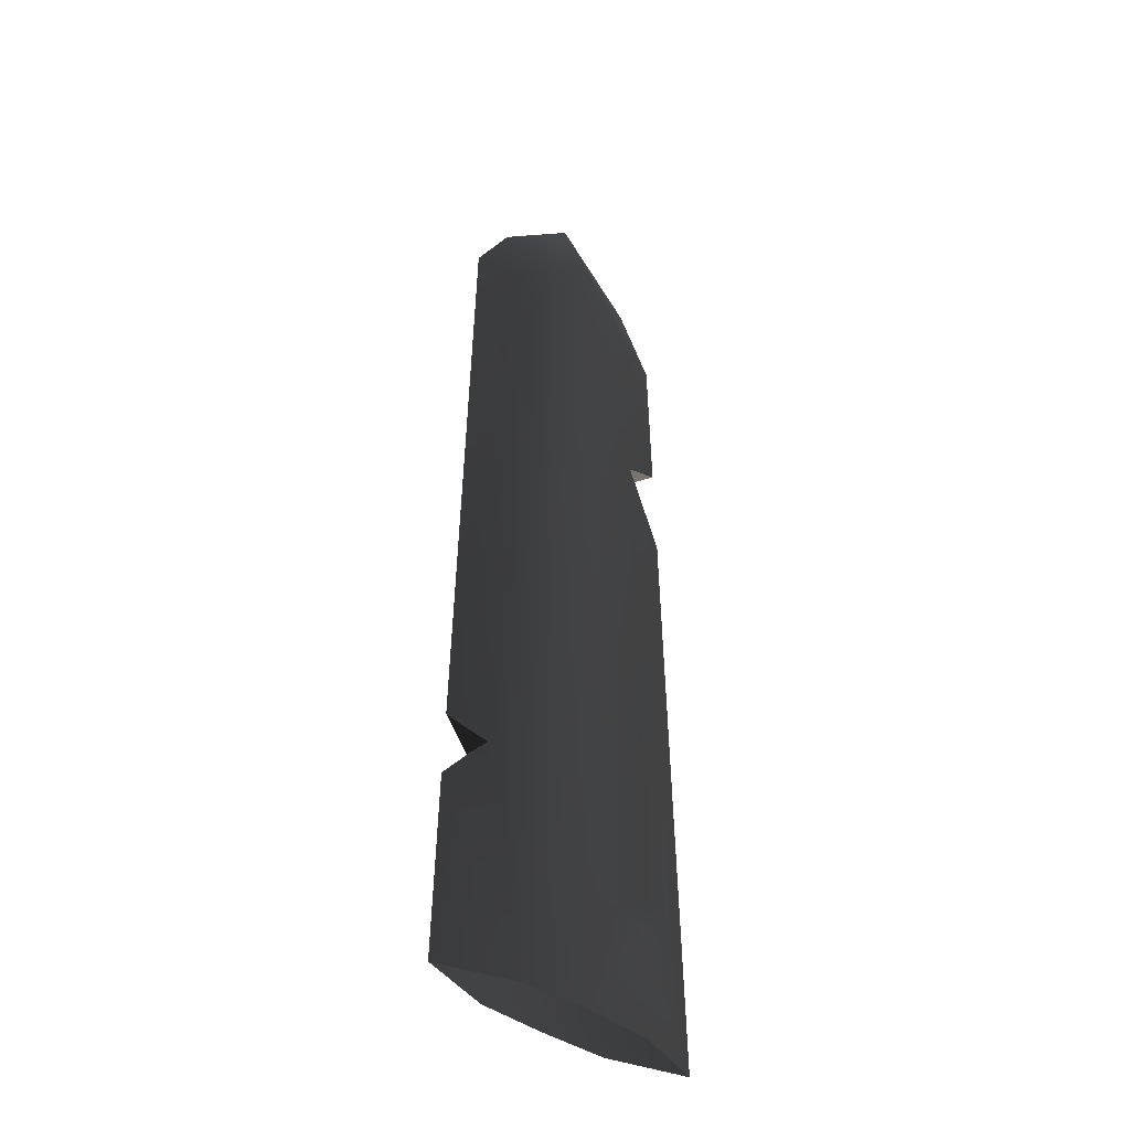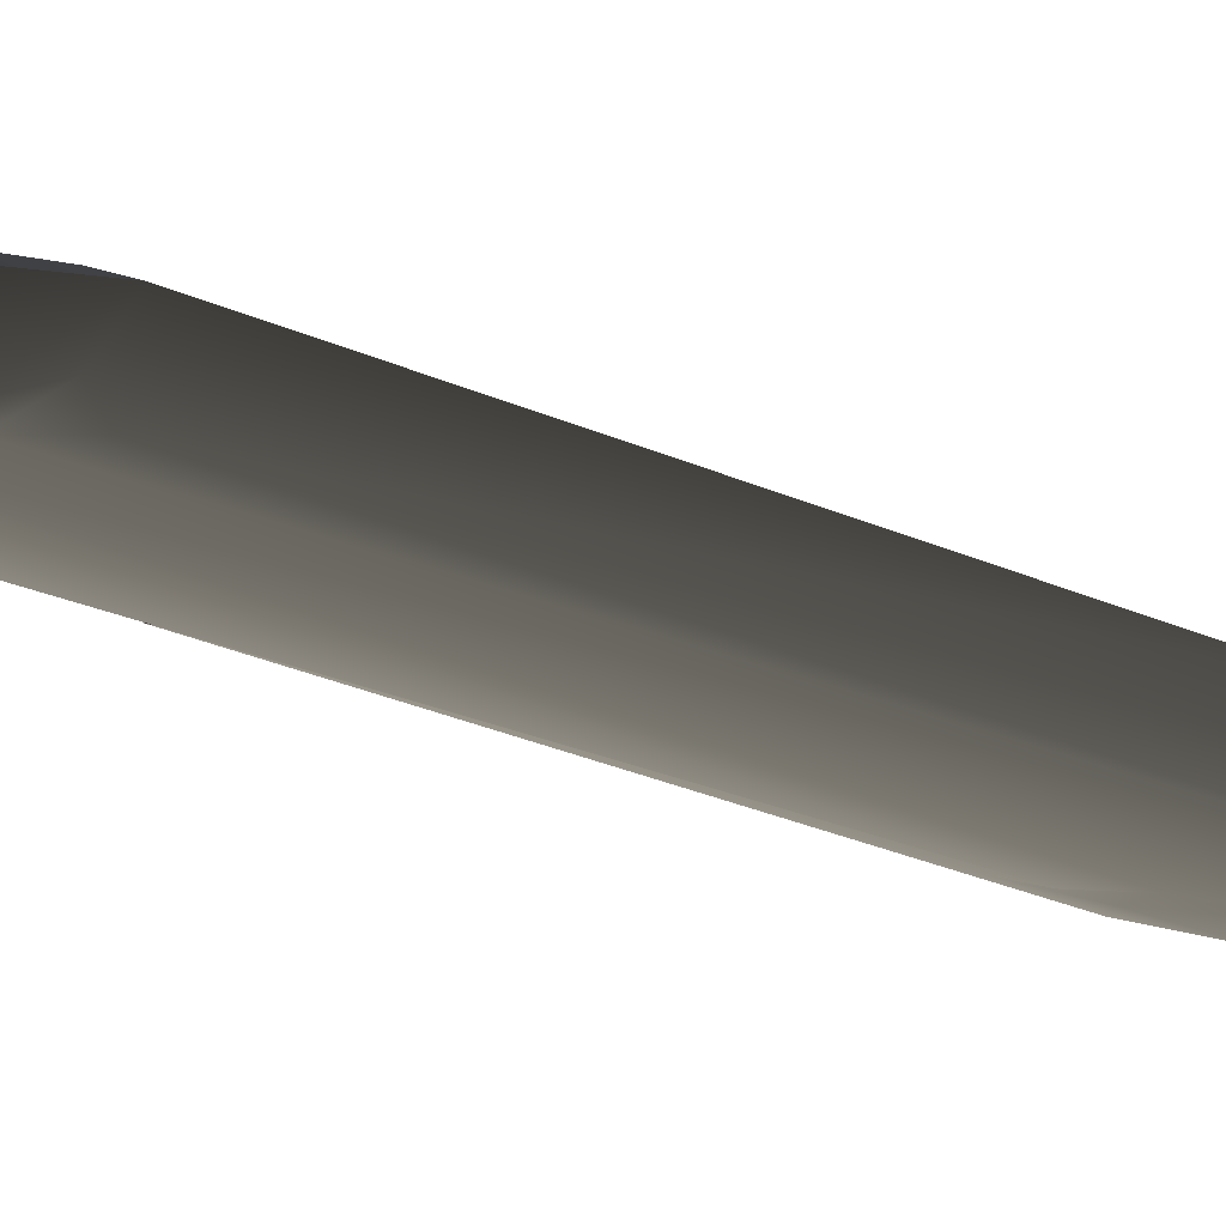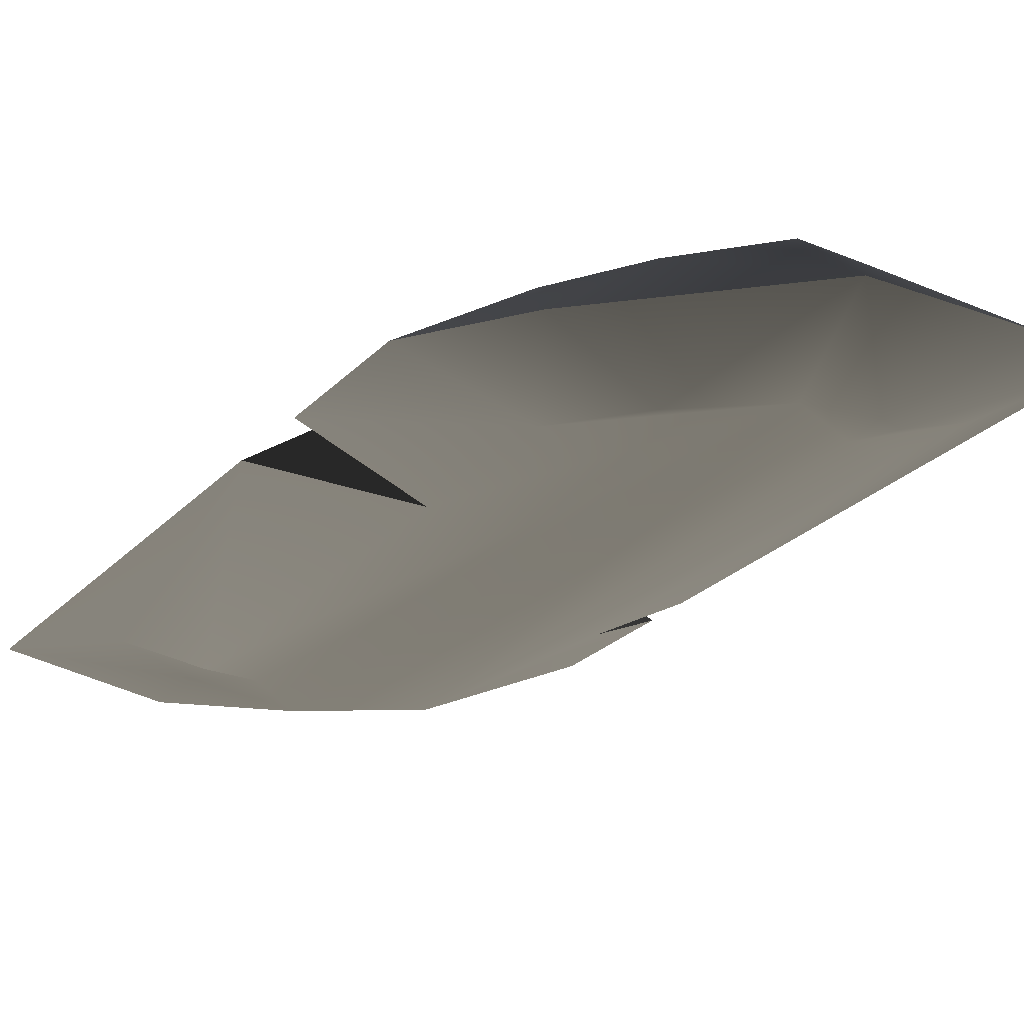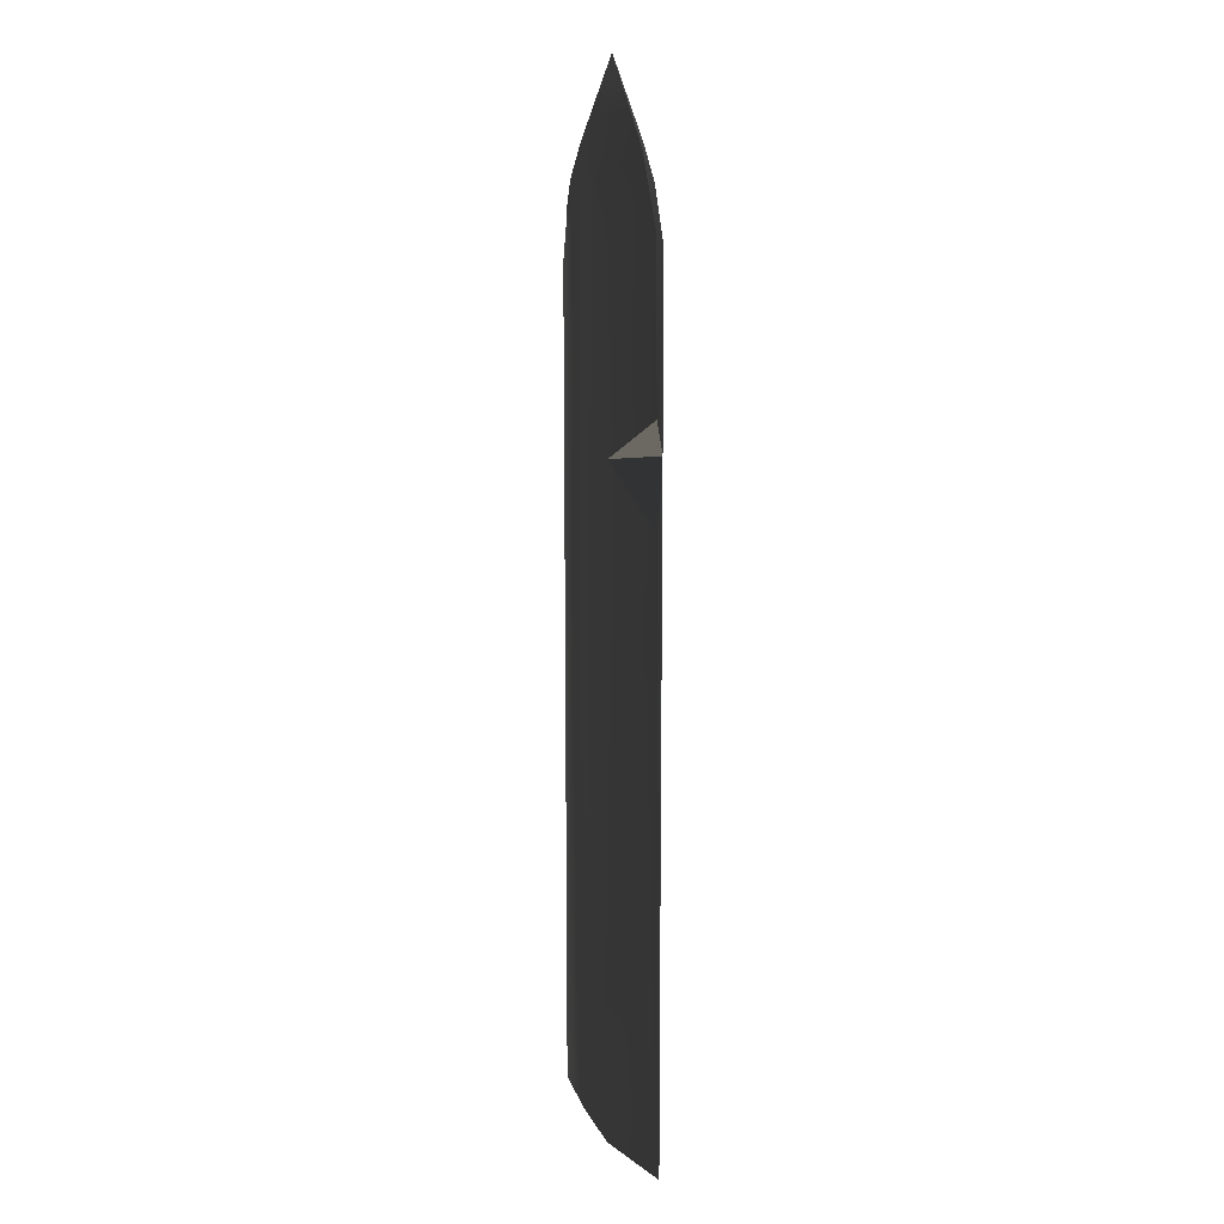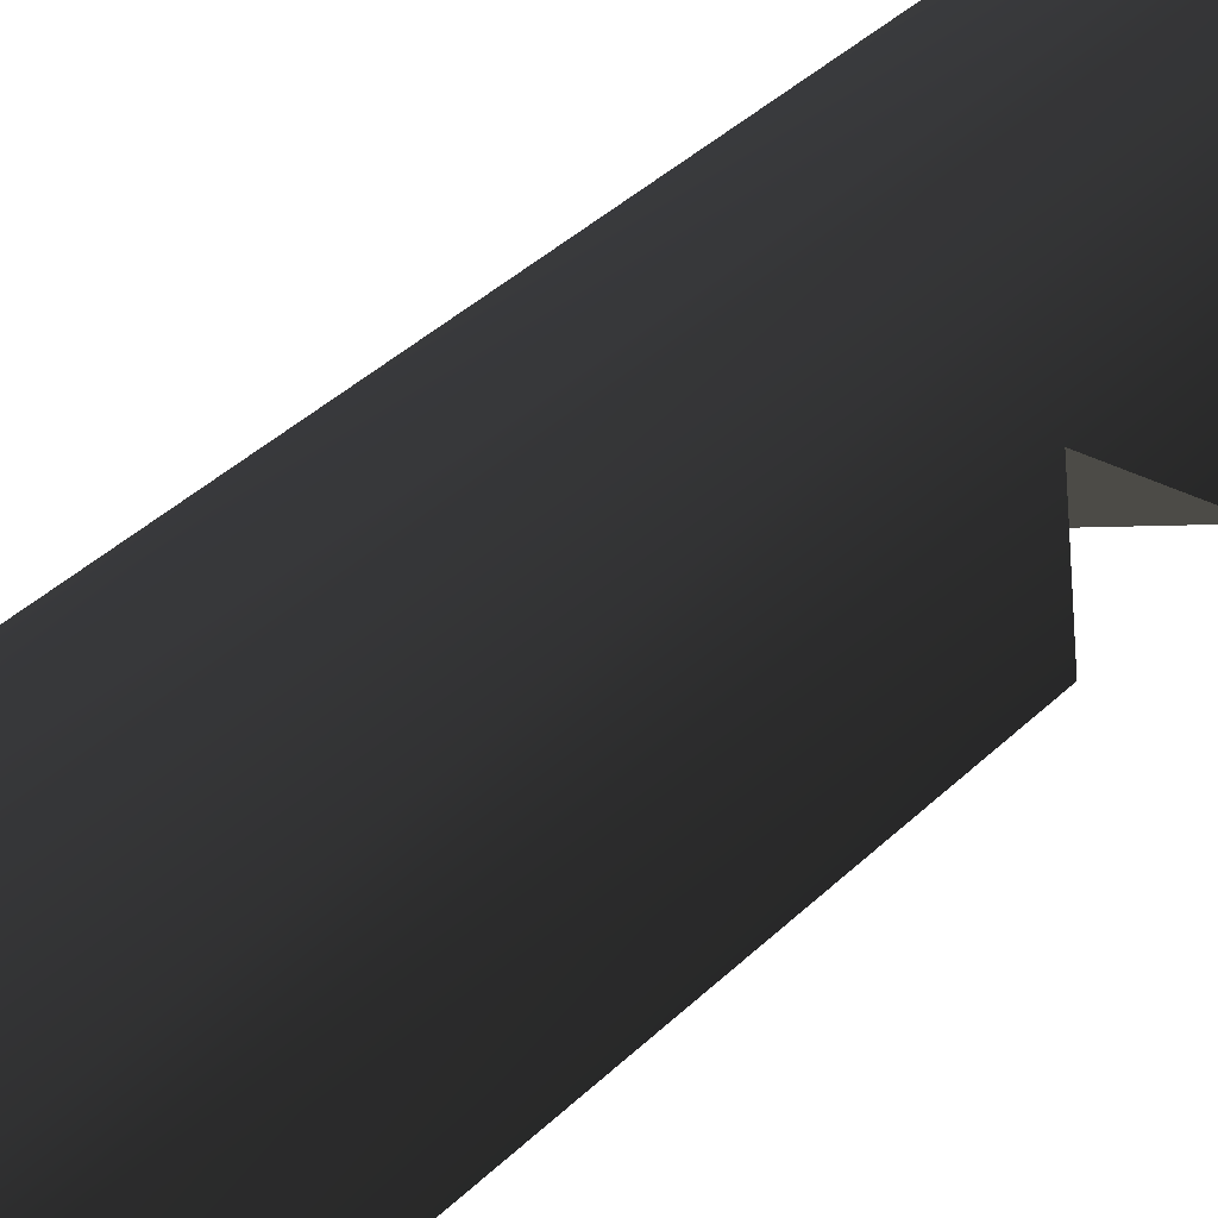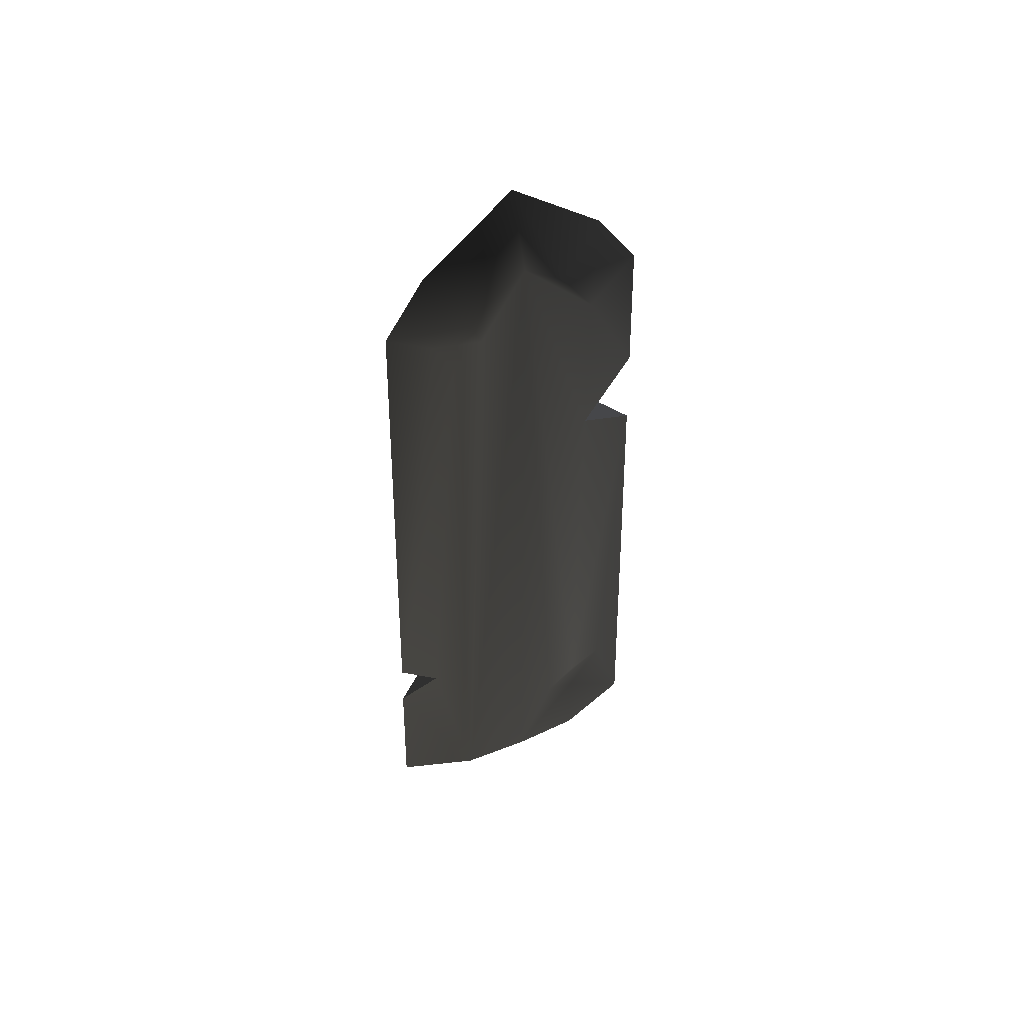
<metadata>
{"format":"obj","ext":"obj","renderer":"f3d","projection":"perspective","resolution":1024,"background":"white","views":[{"elev":-39.8,"azim":136.5,"up":"+Z"},{"elev":-16.2,"azim":41.2,"up":"+Y"},{"elev":-9.1,"azim":-13.3,"up":"+Y"},{"elev":14.8,"azim":-106.6,"up":"+Z"},{"elev":55.4,"azim":-132.4,"up":"+Y"},{"elev":55.6,"azim":155.7,"up":"+Z"}]}
</metadata>
<code>
g sword_basic_001_blade
v -0.05155 -0.03258 0.3366
v -0.09194 -0.03081 0.3738
v -0.1459 -0.01345 0.3694
v -0.1459 -0.01345 0.3694
v -0.09194 -0.03085 0.3234
v -0.05155 -0.03258 0.3366
v 0.1138 -0.02056 1.281
v 0.05543 -0.03196 1.279
v 0.09208 -0.03015 1.241
v 0.06956 -0.03124 1.312
v 0.05543 -0.03196 1.279
v 0.1138 -0.02056 1.281
v -0.09194 0.03521 0.3738
v -0.05155 0.03698 0.3366
v -0.1459 0.01785 0.3694
v -0.09194 0.03525 0.3234
v -0.1459 0.01785 0.3694
v -0.05155 0.03698 0.3366
v 0.05543 0.03637 1.279
v 0.1138 0.02496 1.281
v 0.09208 0.03455 1.241
v 0.05543 0.03637 1.279
v 0.06956 0.03564 1.312
v 0.1138 0.02496 1.281
v -0.09196 0.03471 1.04
v -0.1744 0.002201 0.9679
v -0.09196 -0.0303 1.04
v -0.09196 -0.0303 1.04
v -0.1709 0.002201 1.096
v -0.09196 0.03471 1.04
v 0.1382 -0.01588 0.4849
v 0.189 0.002201 0.4282
v 0.1382 0.02029 0.4849
v 0.1382 0.02029 0.4849
v 0.1862 0.002201 0.5091
v 0.1382 -0.01588 0.4849
v 5.531e-05 0.002201 1.482
v -0.05159 -0.03212 1.341
v 5.531e-05 -0.03467 1.384
v -0.1141 0.002201 1.382
v -0.09197 -0.03012 1.275
v -0.1655 0.002201 1.297
v -0.1709 0.002201 1.096
v -0.09196 -0.0303 1.04
v -0.09194 -0.03081 0.3738
v -0.1744 0.002201 0.9679
v -0.1459 -0.01345 0.3694
v -0.195 0.002201 0.1911
v -0.09194 -0.03085 0.3234
v -0.09193 -0.03094 0.1919
v 5.531e-05 0.002201 1.482
v 5.531e-05 -0.03467 1.384
v 0.05169 -0.03212 1.341
v 0.1142 0.002201 1.382
v 0.06956 -0.03124 1.312
v 0.1656 0.002201 1.297
v 0.1138 -0.02056 1.281
v 0.1862 0.002201 0.5091
v 0.09208 -0.03015 1.241
v 0.1382 -0.01588 0.4849
v 0.09204 -0.03094 0.1919
v 0.189 0.002201 0.4282
v 0.1951 0.002201 0.1911
v 0.06956 -0.03124 1.312
v 0.05169 -0.03212 1.341
v 0.05543 -0.03196 1.279
v 5.531e-05 -0.03467 1.384
v 0.09204 -0.03094 0.1919
v 0.09208 -0.03015 1.241
v 5.531e-05 -0.03467 0.1927
v -0.05155 -0.03258 0.3366
v -0.09194 -0.03085 0.3234
v -0.09193 -0.03094 0.1919
v -0.09194 -0.03081 0.3738
v -0.09196 -0.0303 1.04
v -0.09197 -0.03012 1.275
v -0.05159 -0.03212 1.341
v 5.531e-05 0.002201 1.482
v 5.531e-05 0.03907 1.384
v -0.05159 0.03652 1.341
v -0.1141 0.002201 1.382
v -0.09197 0.03453 1.275
v -0.1655 0.002201 1.297
v -0.1709 0.002201 1.096
v -0.09196 0.03471 1.04
v -0.09194 0.03521 0.3738
v -0.1744 0.002201 0.9679
v -0.1459 0.01785 0.3694
v -0.195 0.002201 0.1911
v -0.09194 0.03525 0.3234
v -0.09193 0.03534 0.1919
v 5.531e-05 0.002201 1.482
v 0.05169 0.03652 1.341
v 5.531e-05 0.03907 1.384
v 0.1142 0.002201 1.382
v 0.06956 0.03564 1.312
v 0.1656 0.002201 1.297
v 0.1138 0.02496 1.281
v 0.1862 0.002201 0.5091
v 0.09208 0.03455 1.241
v 0.1382 0.02029 0.4849
v 0.09204 0.03534 0.1919
v 0.189 0.002201 0.4282
v 0.1951 0.002201 0.1911
v 0.05169 0.03652 1.341
v 0.06956 0.03564 1.312
v 0.05543 0.03637 1.279
v 5.531e-05 0.03907 1.384
v 0.09204 0.03534 0.1919
v 0.09208 0.03455 1.241
v 5.531e-05 0.03907 0.1927
v -0.05155 0.03698 0.3366
v -0.09194 0.03525 0.3234
v -0.09193 0.03534 0.1919
v -0.09194 0.03521 0.3738
v -0.09196 0.03471 1.04
v -0.09197 0.03453 1.275
v -0.05159 0.03652 1.341
g sword_basic_001_blade_0
f 3 2 1
f 6 5 4
f 9 8 7
f 12 11 10
f 15 14 13
f 18 17 16
f 21 20 19
f 24 23 22
f 27 26 25
f 30 29 28
f 33 32 31
f 36 35 34
f 39 38 37
f 38 40 37
f 38 41 40
f 41 42 40
f 43 42 41
f 43 41 44
f 46 44 45
f 45 47 46
f 47 48 46
f 47 49 48
f 49 50 48
f 53 52 51
f 54 53 51
f 55 53 54
f 55 54 56
f 56 57 55
f 57 56 58
f 58 59 57
f 58 60 59
f 60 61 59
f 60 62 61
f 62 63 61
f 66 65 64
f 66 67 65
f 68 67 66
f 66 69 68
f 68 70 67
f 71 67 70
f 72 71 70
f 70 73 72
f 67 71 74
f 67 74 75
f 67 75 76
f 76 77 67
f 80 79 78
f 81 80 78
f 82 80 81
f 83 82 81
f 84 82 83
f 84 85 82
f 87 86 85
f 86 87 88
f 88 87 89
f 88 89 90
f 90 89 91
f 94 93 92
f 93 95 92
f 96 95 93
f 96 97 95
f 97 96 98
f 98 99 97
f 99 98 100
f 99 100 101
f 101 100 102
f 101 102 103
f 103 102 104
f 107 106 105
f 107 105 108
f 109 107 108
f 107 109 110
f 109 108 111
f 112 111 108
f 113 111 112
f 111 113 114
f 108 115 112
f 108 116 115
f 108 117 116
f 117 108 118

</code>
